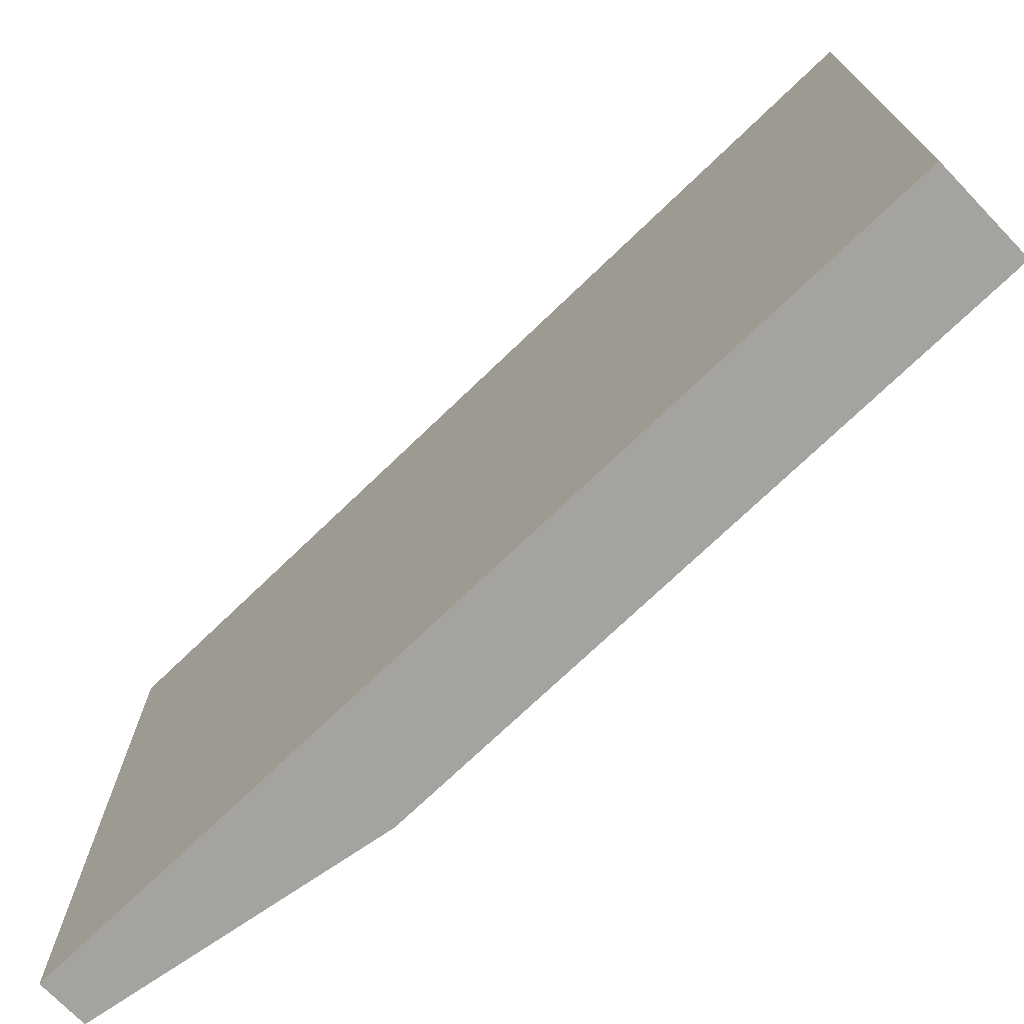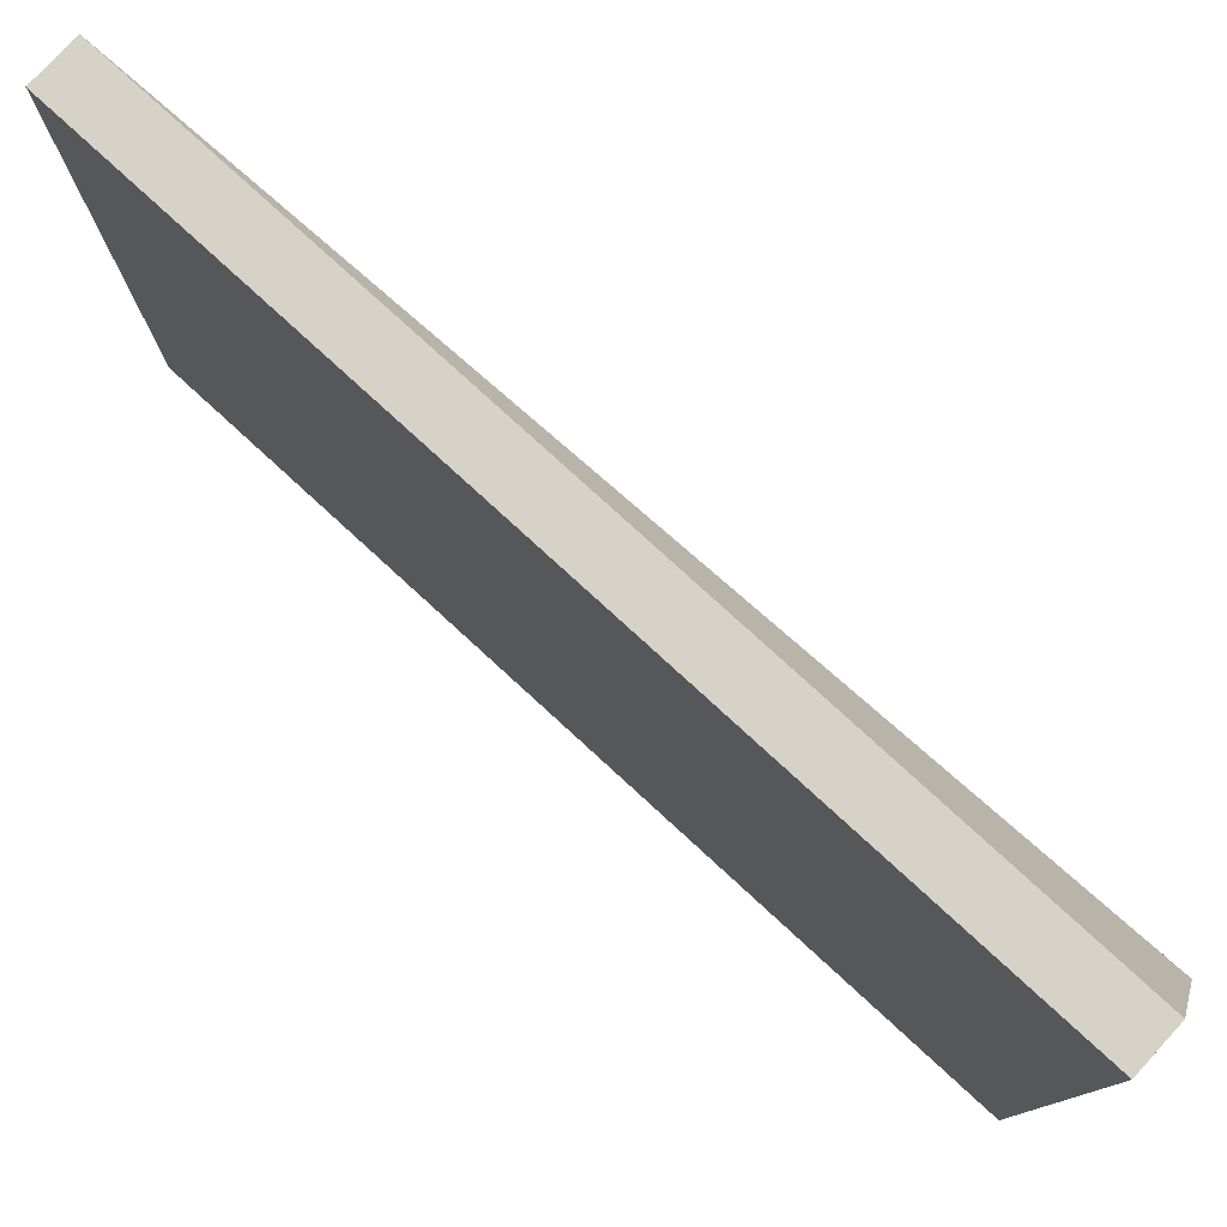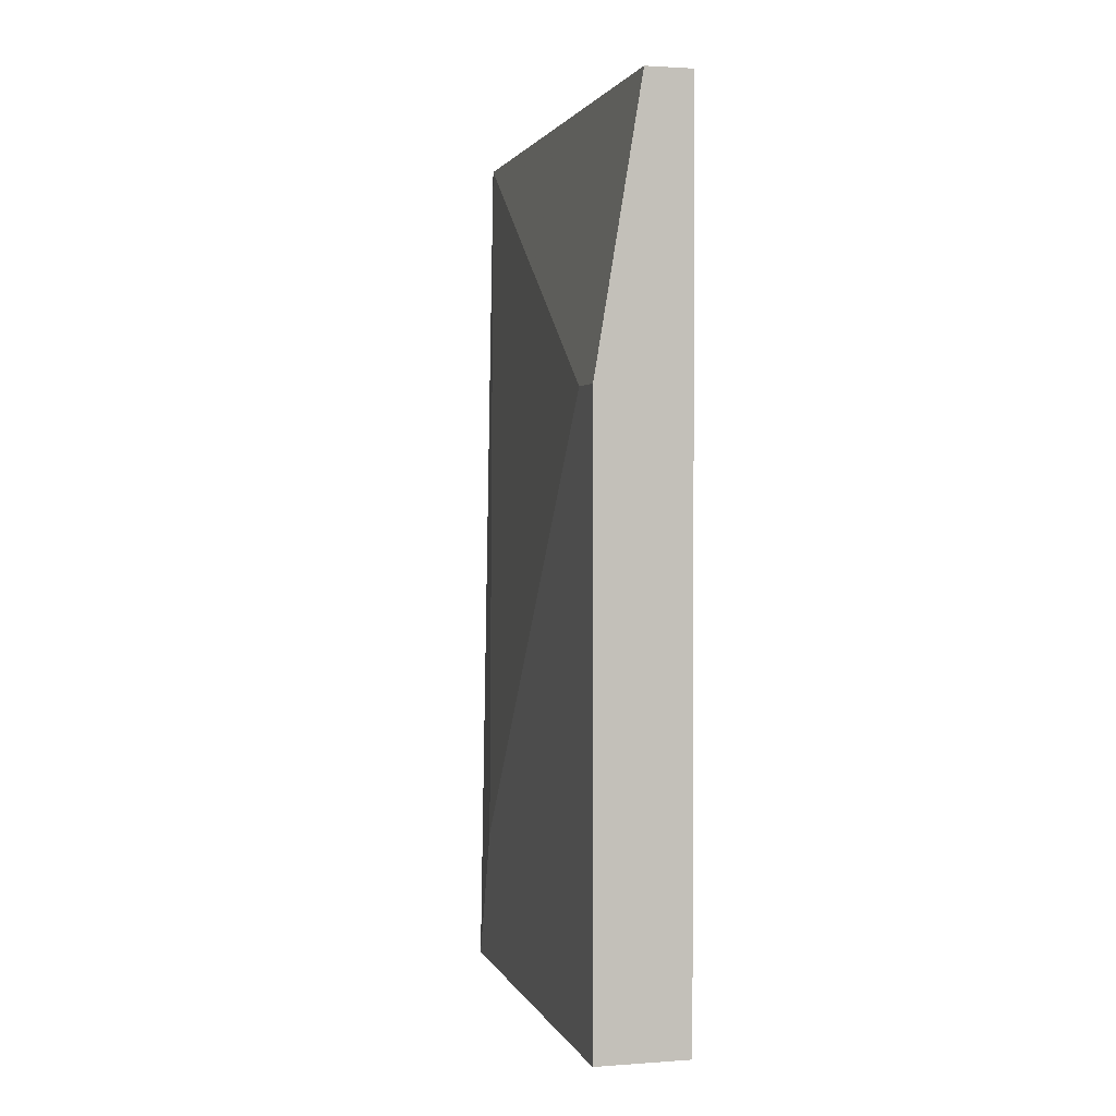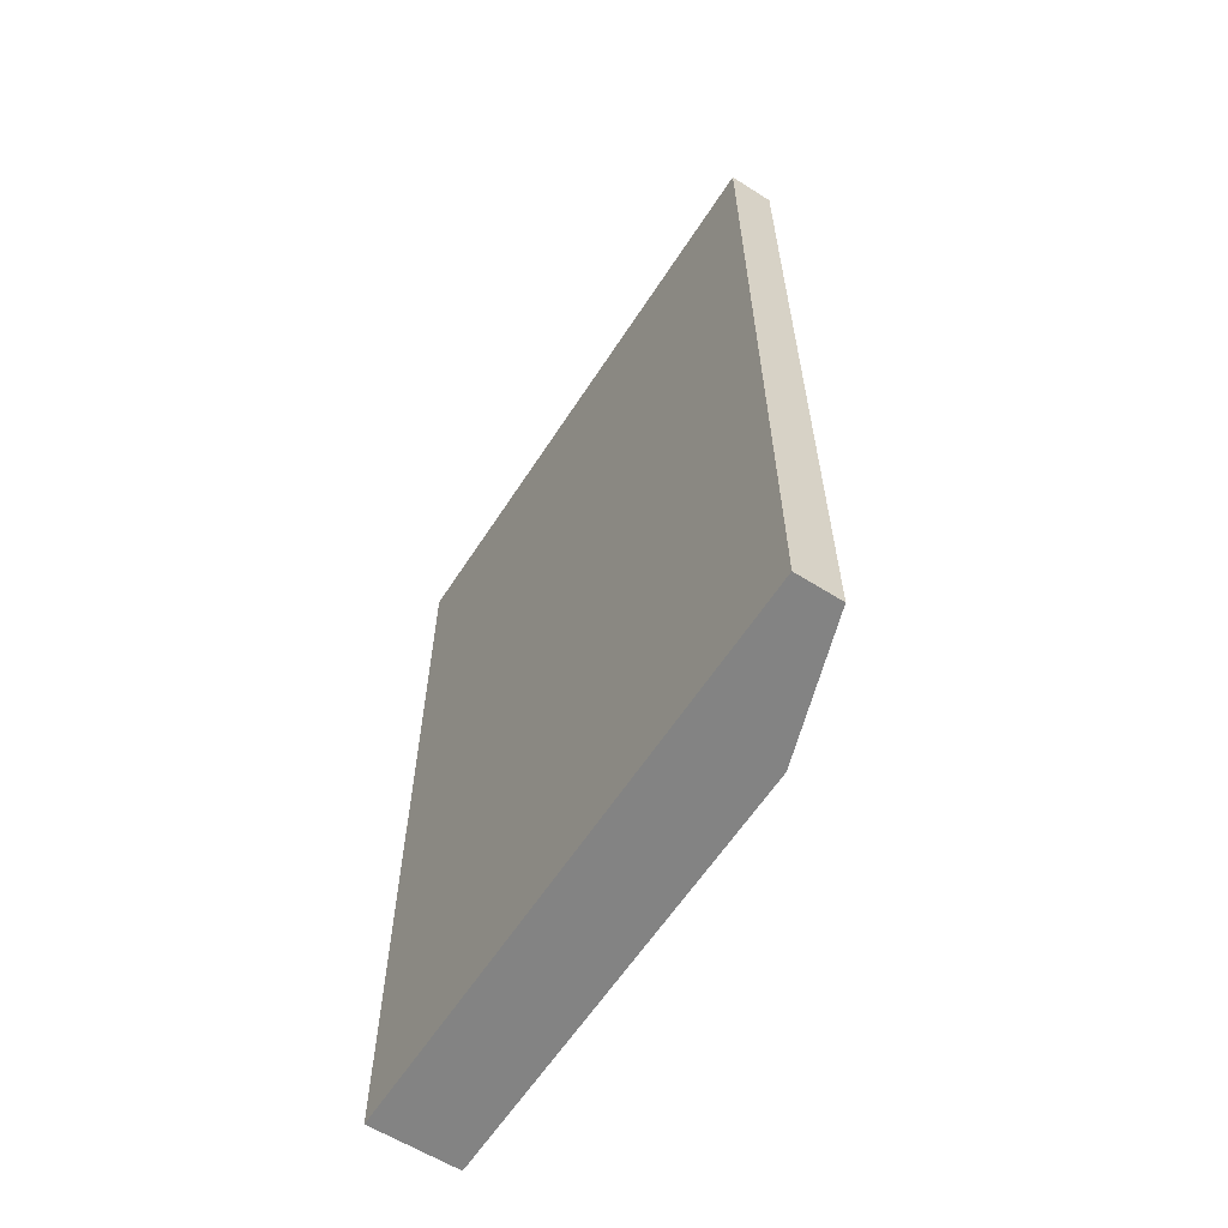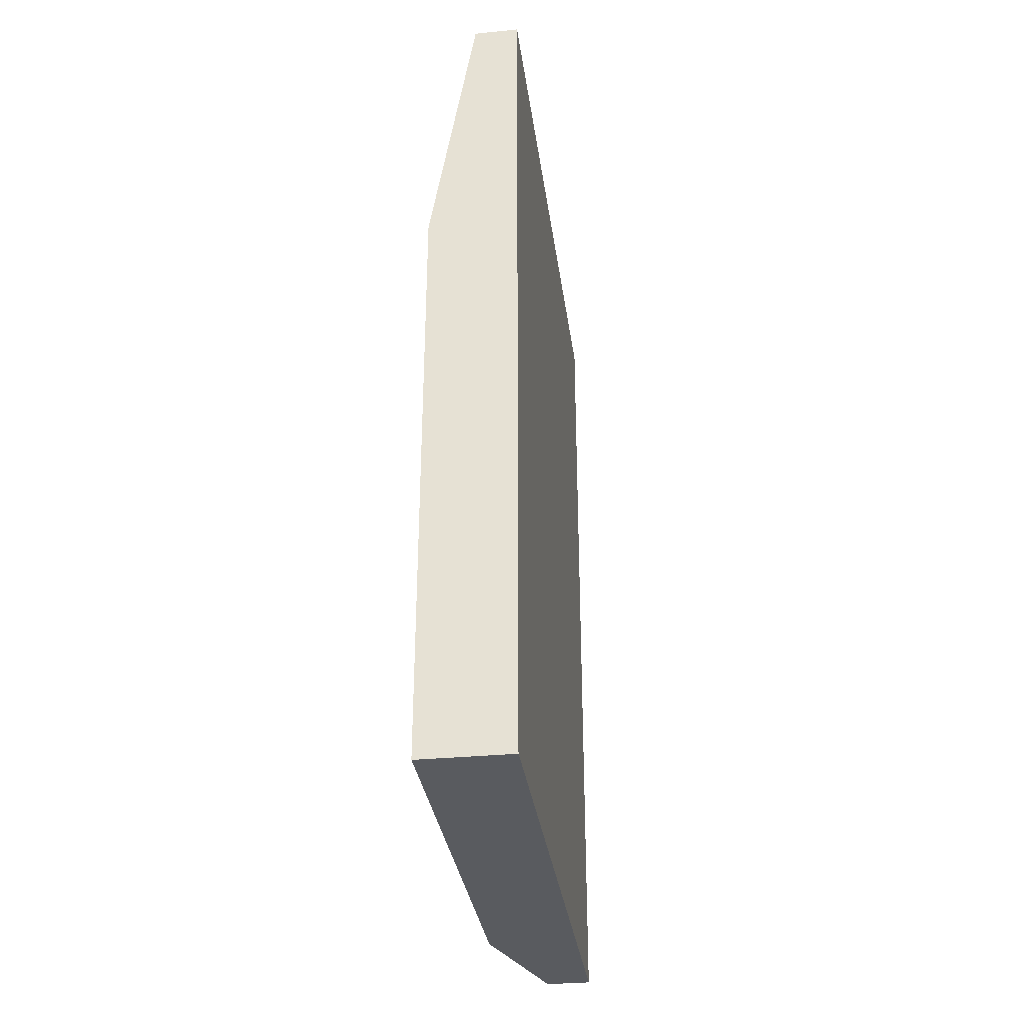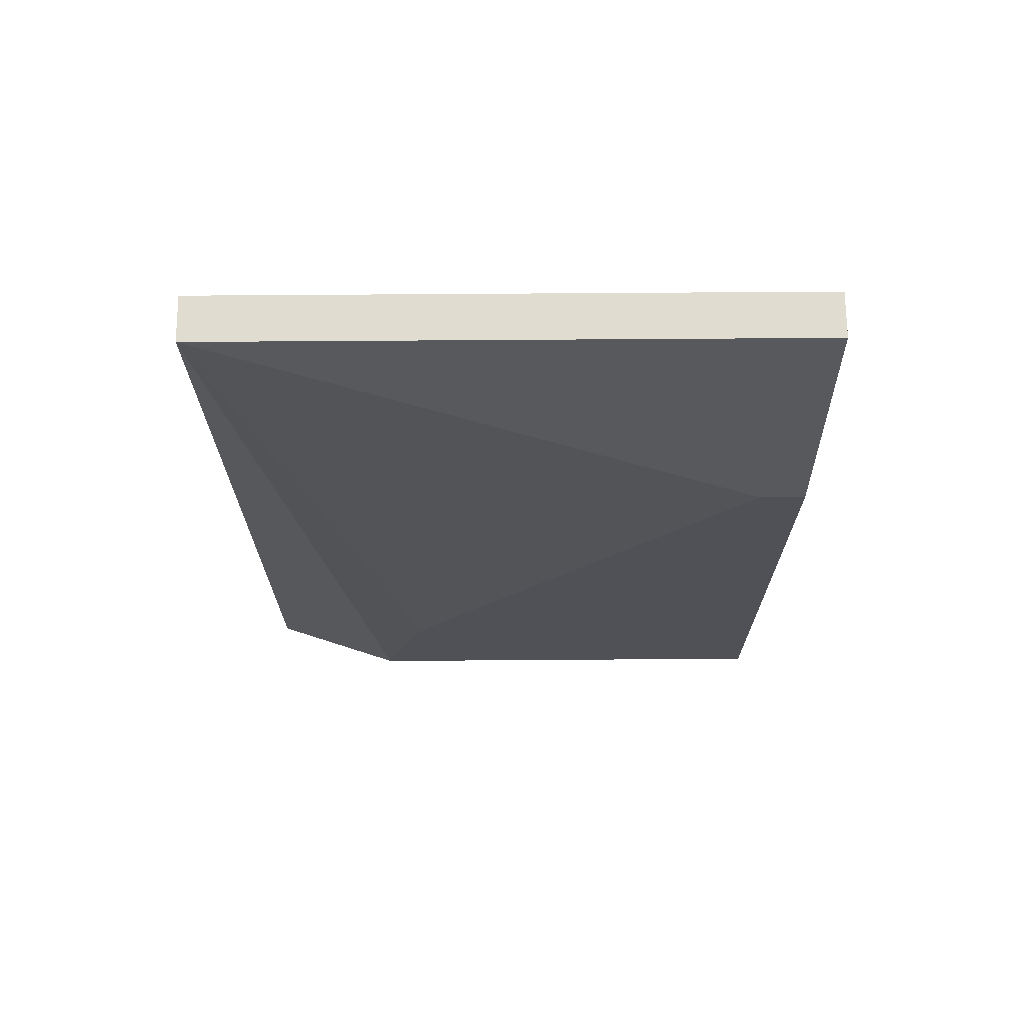
<metadata>
{"format":"obj","ext":"obj","renderer":"f3d","projection":"perspective","resolution":1024,"background":"white","views":[{"elev":-72.8,"azim":-46.1,"up":"+Z"},{"elev":78.3,"azim":-47.5,"up":"+Z"},{"elev":1.8,"azim":165.5,"up":"+Y"},{"elev":-61.0,"azim":-32.8,"up":"+Y"},{"elev":-32.7,"azim":-172.3,"up":"+Y"},{"elev":69.5,"azim":89.6,"up":"+Y"}]}
</metadata>
<code>
v -0.01742 0.008571 -0.02449
v -0.01742 0.008571 -0.02307
v -0.01742 -0.009937 -0.01026
v -0.01742 -0.009937 -0.02449
v -0.01742 -0.005663 -0.01168
v -0.01884 -0.009937 -0.005983
v -0.01884 0.01712 -0.02449
v -0.01884 0.01712 -0.005983
v -0.02026 -0.009937 -0.02449
v -0.02026 -0.009937 -0.005983
v -0.02026 0.01712 -0.02449
v -0.02026 0.01712 -0.005983
f 7 2 1
f 8 12 6
f 12 8 11
f 12 11 9
f 4 6 9
f 11 4 9
f 8 6 3
f 6 4 3
f 4 2 3
f 6 12 10
f 12 9 10
f 9 6 10
f 4 11 7
f 11 8 7
f 8 2 7
f 2 8 5
f 8 3 5
f 3 2 5
f 2 4 1
f 4 7 1

</code>
